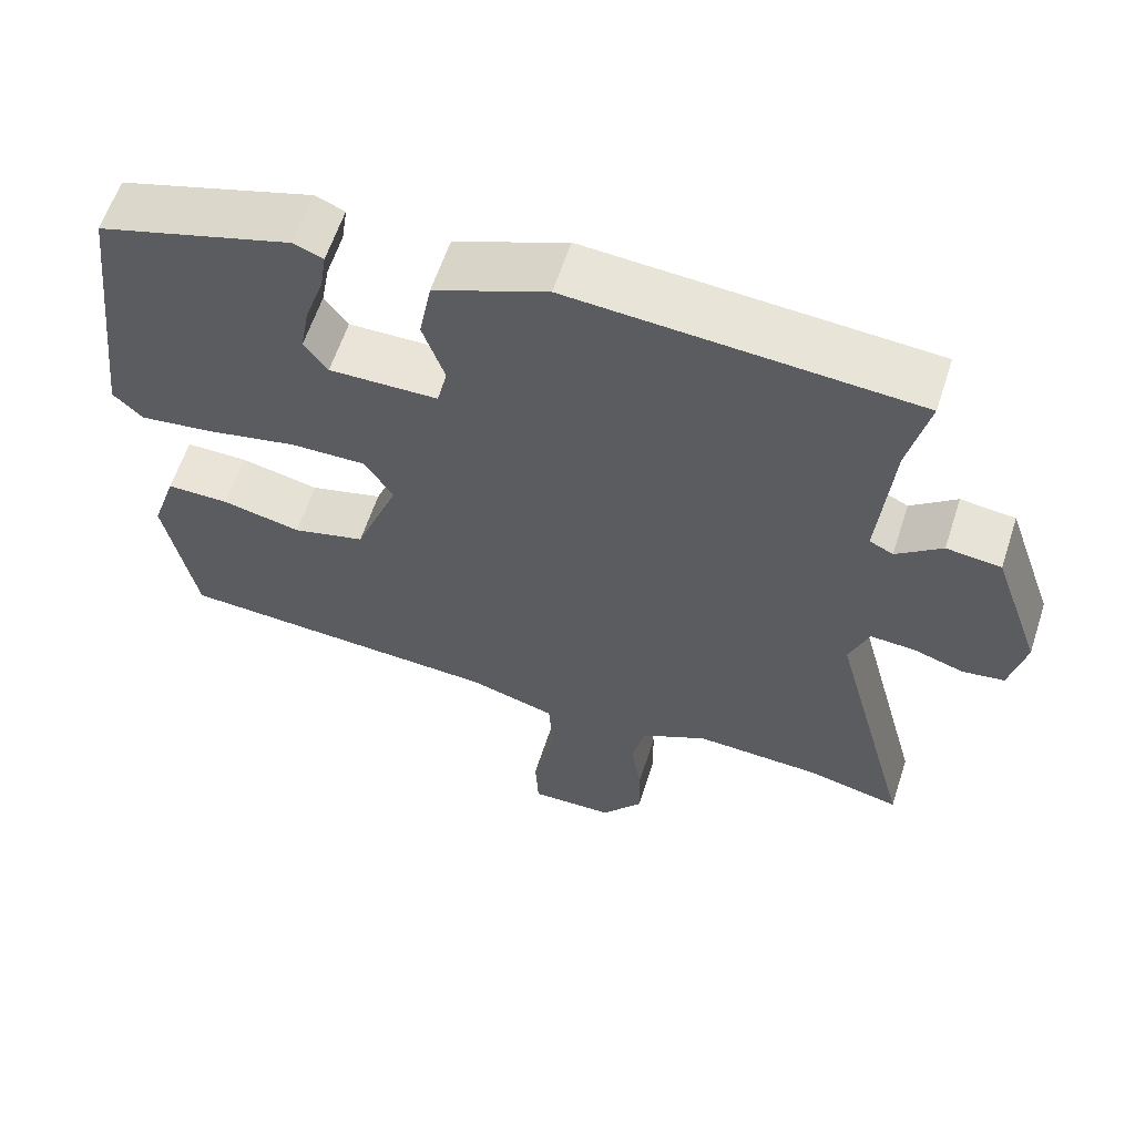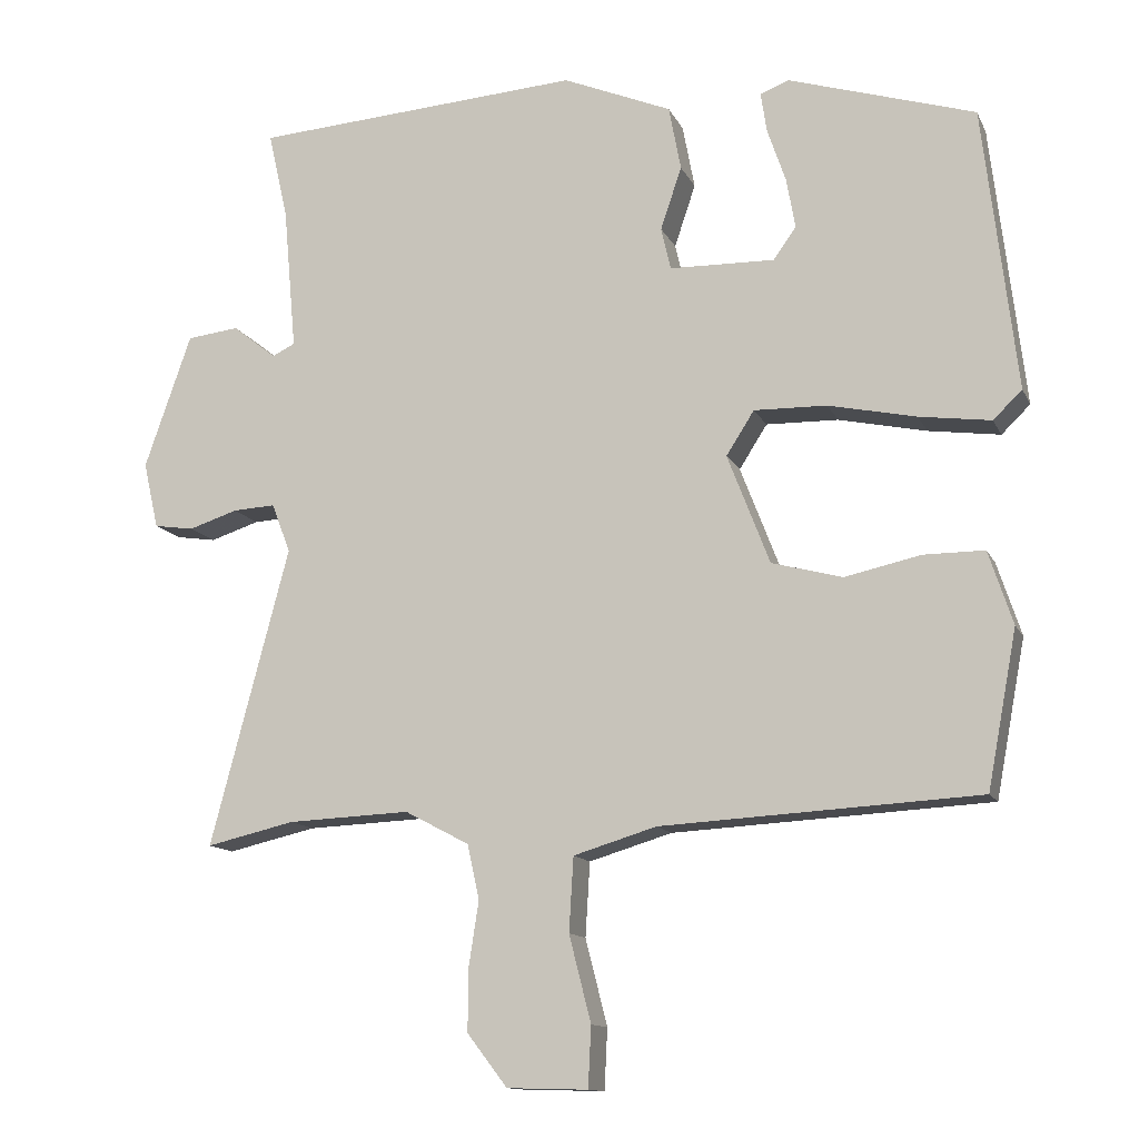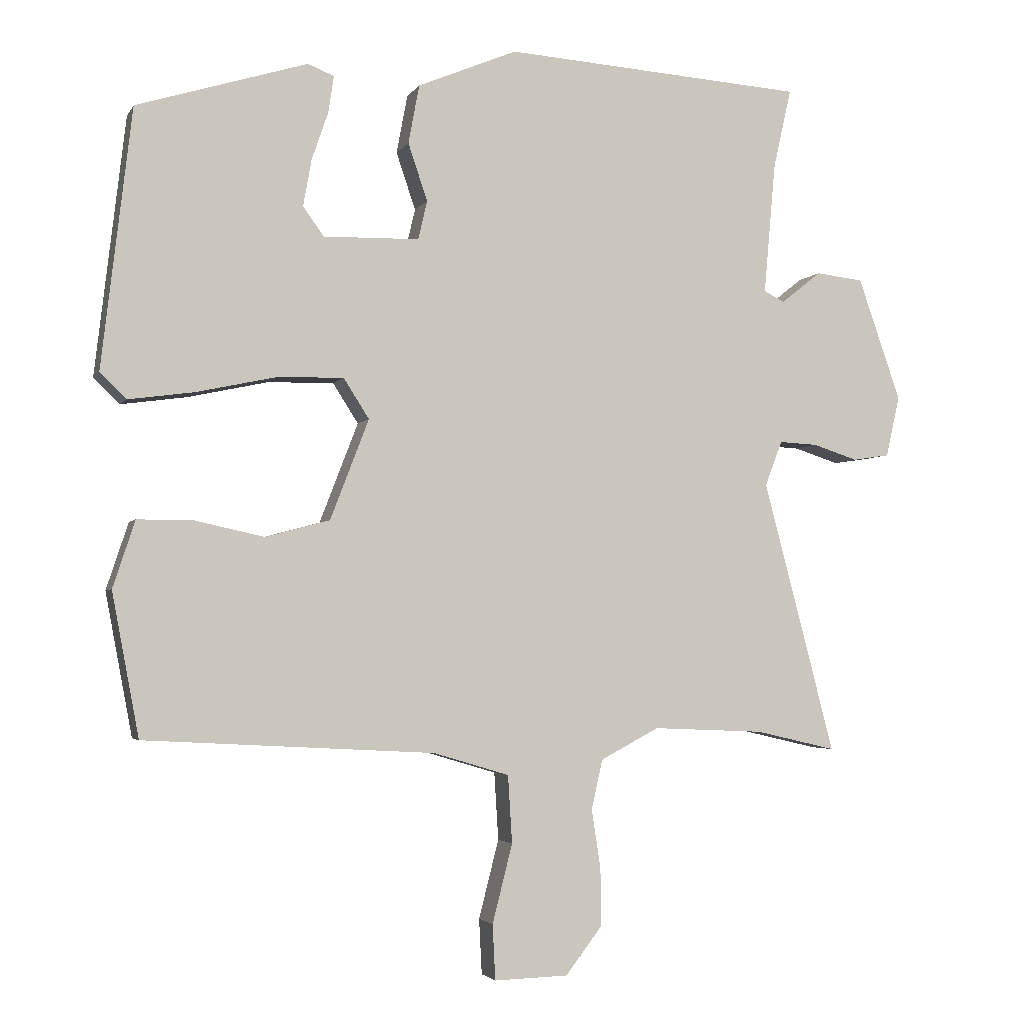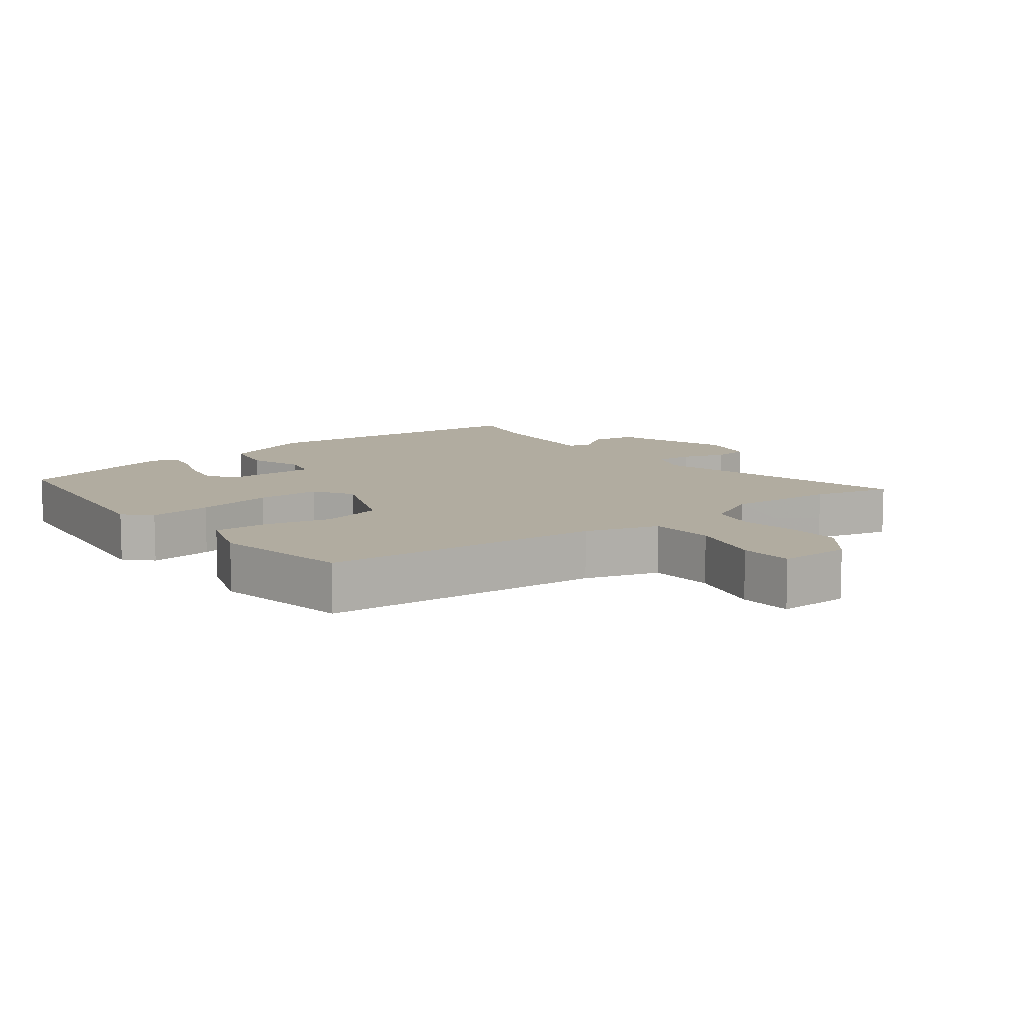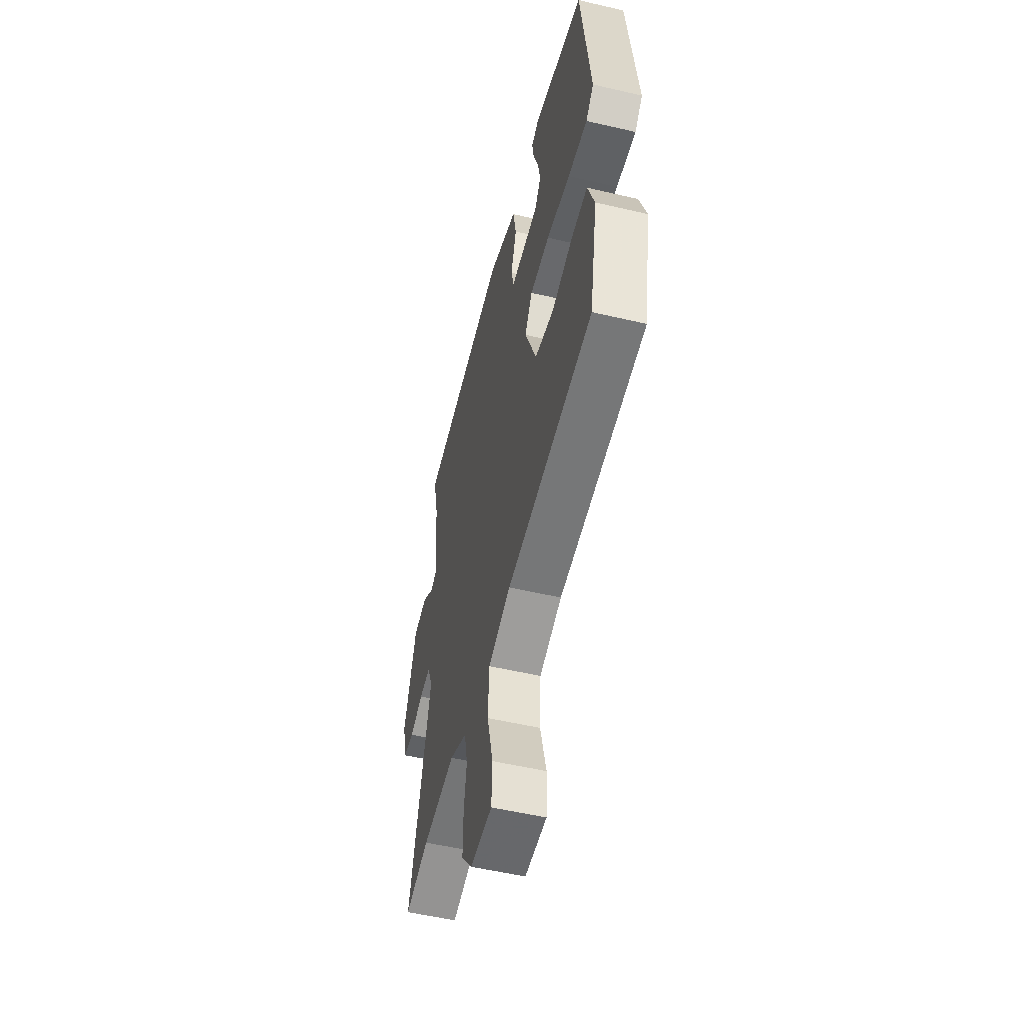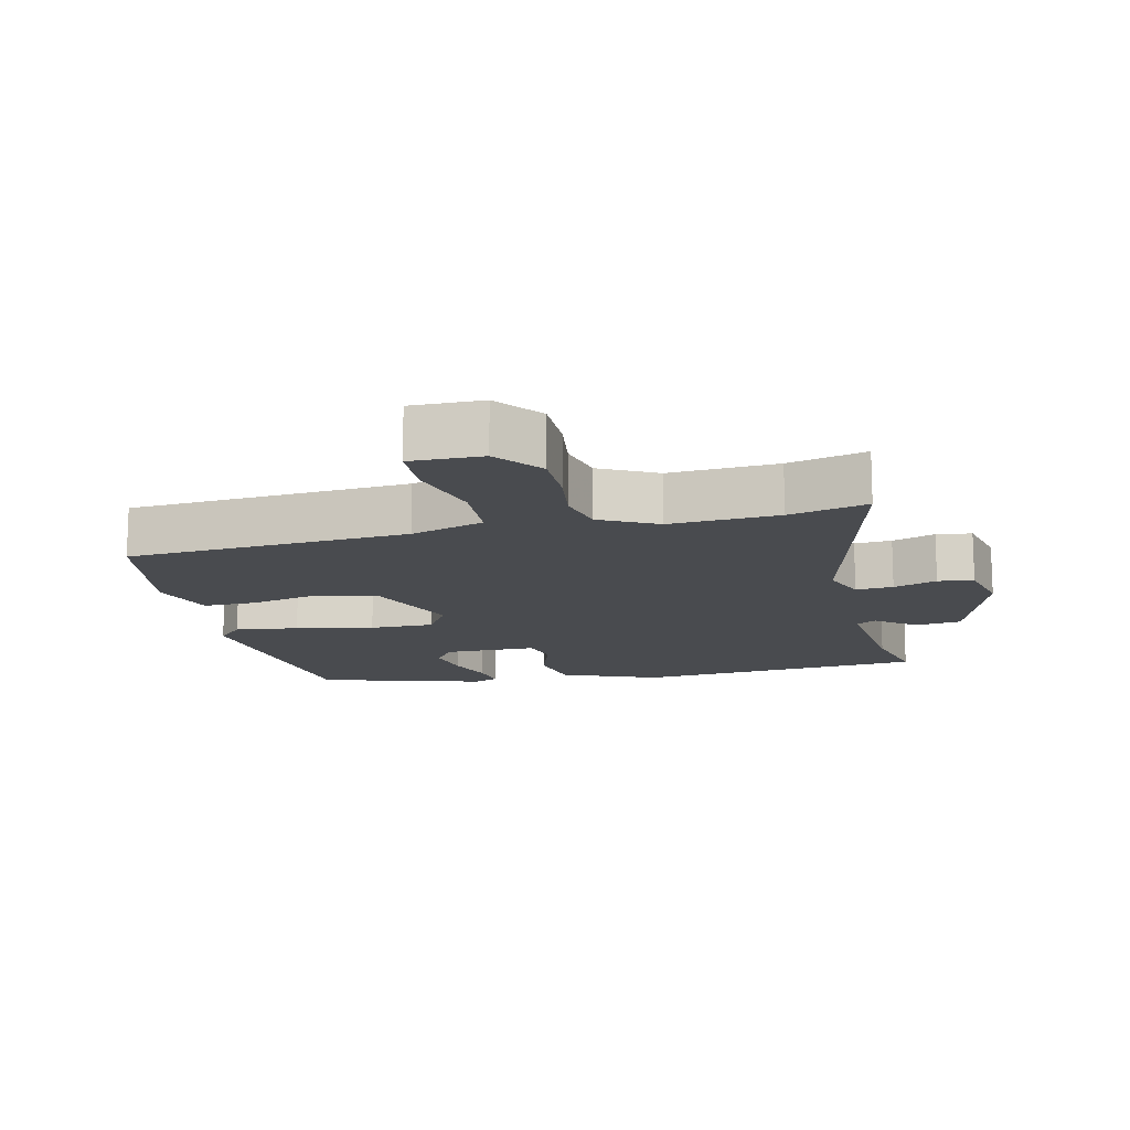
<metadata>
{"format":"obj","ext":"obj","renderer":"f3d","projection":"perspective","resolution":1024,"background":"white","views":[{"elev":60.8,"azim":-162.0,"up":"+Z"},{"elev":-12.7,"azim":17.7,"up":"+Z"},{"elev":-3.2,"azim":163.2,"up":"+Z"},{"elev":10.1,"azim":143.2,"up":"+Y"},{"elev":-53.9,"azim":76.1,"up":"+Z"},{"elev":-14.2,"azim":-166.2,"up":"+Y"}]}
</metadata>
<code>
v -0.44 0.07 -0.486
v -0.557 0.07 -0.513
v -0.453 0.07 -0.118
v -0.478 0.07 -0.053
v -0.534 0.07 -0.056
v -0.599 0.07 -0.077
v -0.652 0.07 -0.069
v -0.672 0.07 0.019
v -0.61 0.07 0.197
v -0.541 0.07 0.205
v -0.483 0.07 0.159
v -0.453 0.07 0.174
v -0.47 0.07 0.365
v -0.496 0.07 0.48
v -0.06 0.07 0.51
v 0.084 0.07 0.45
v 0.1 0.07 0.365
v 0.072 0.07 0.282
v 0.085 0.07 0.226
v 0.224 0.07 0.223
v 0.254 0.07 0.265
v 0.242 0.07 0.332
v 0.218 0.07 0.402
v 0.21 0.07 0.455
v 0.248 0.07 0.47
v 0.495 0.07 0.394
v 0.539 0.07 0.019
v 0.501 0.07 -0.018
v 0.406 0.07 -0.005
v 0.29 0.07 0.02
v 0.194 0.07 0.022
v 0.157 0.07 -0.036
v 0.213 0.07 -0.181
v 0.306 0.07 -0.206
v 0.407 0.07 -0.184
v 0.487 0.07 -0.184
v 0.519 0.07 -0.281
v 0.48 0.07 -0.488
v 0.06 0.07 -0.511
v -0.05 0.07 -0.544
v -0.056 0.07 -0.642
v -0.027 0.07 -0.756
v -0.031 0.07 -0.836
v -0.138 0.07 -0.833
v -0.191 0.07 -0.764
v -0.19 0.07 -0.68
v -0.177 0.07 -0.596
v -0.193 0.07 -0.524
v -0.278 0.07 -0.479
v -0.44 0 -0.486
v -0.557 0 -0.513
v -0.453 0 -0.118
v -0.478 0 -0.053
v -0.534 0 -0.056
v -0.599 0 -0.077
v -0.652 0 -0.069
v -0.672 0 0.019
v -0.61 0 0.197
v -0.541 0 0.205
v -0.483 0 0.159
v -0.453 0 0.174
v -0.47 0 0.365
v -0.496 0 0.48
v -0.06 0 0.51
v 0.084 0 0.45
v 0.1 0 0.365
v 0.072 0 0.282
v 0.085 0 0.226
v 0.224 0 0.223
v 0.254 0 0.265
v 0.242 0 0.332
v 0.218 0 0.402
v 0.21 0 0.455
v 0.248 0 0.47
v 0.495 0 0.394
v 0.539 0 0.019
v 0.501 0 -0.018
v 0.406 0 -0.005
v 0.29 0 0.02
v 0.194 0 0.022
v 0.157 0 -0.036
v 0.213 0 -0.181
v 0.306 0 -0.206
v 0.407 0 -0.184
v 0.487 0 -0.184
v 0.519 0 -0.281
v 0.48 0 -0.488
v 0.06 0 -0.511
v -0.05 0 -0.544
v -0.056 0 -0.642
v -0.027 0 -0.756
v -0.031 0 -0.836
v -0.138 0 -0.833
v -0.191 0 -0.764
v -0.19 0 -0.68
v -0.177 0 -0.596
v -0.193 0 -0.524
v -0.278 0 -0.479
f 45 46 47
f 44 45 47
f 43 44 47
f 42 43 47
f 41 42 47
f 40 41 47 48
f 39 40 48 49
f 38 39 49
f 37 38 49
f 36 37 49
f 35 36 49
f 34 35 49
f 28 29 30
f 27 28 30
f 26 27 30
f 25 26 30
f 22 23 24 25
f 21 22 25
f 21 25 30
f 20 21 30 31
f 16 17 18
f 15 16 18
f 14 15 18
f 13 14 18
f 12 13 18 19
f 20 31 32
f 19 20 32
f 12 19 32
f 11 12 32
f 9 10 11
f 8 9 11
f 7 8 11
f 6 7 11
f 5 6 11
f 1 2 3
f 49 1 3
f 34 49 3
f 33 34 3
f 33 3 4
f 32 33 4
f 11 32 4
f 4 5 11
f 96 95 94
f 96 94 93
f 96 93 92
f 96 92 91
f 96 91 90
f 97 96 90 89
f 98 97 89 88
f 98 88 87
f 98 87 86
f 98 86 85
f 98 85 84
f 98 84 83
f 79 78 77
f 79 77 76
f 79 76 75
f 79 75 74
f 74 73 72 71
f 74 71 70
f 79 74 70
f 80 79 70 69
f 67 66 65
f 67 65 64
f 67 64 63
f 67 63 62
f 68 67 62 61
f 81 80 69
f 81 69 68
f 81 68 61
f 81 61 60
f 60 59 58
f 60 58 57
f 60 57 56
f 60 56 55
f 60 55 54
f 52 51 50
f 52 50 98
f 52 98 83
f 52 83 82
f 53 52 82
f 53 82 81
f 53 81 60
f 60 54 53
f 1 50 51 2
f 2 51 52 3
f 3 52 53 4
f 4 53 54 5
f 5 54 55 6
f 6 55 56 7
f 7 56 57 8
f 8 57 58 9
f 9 58 59 10
f 10 59 60 11
f 11 60 61 12
f 12 61 62 13
f 13 62 63 14
f 14 63 64 15
f 15 64 65 16
f 16 65 66 17
f 17 66 67 18
f 18 67 68 19
f 19 68 69 20
f 20 69 70 21
f 21 70 71 22
f 22 71 72 23
f 23 72 73 24
f 24 73 74 25
f 25 74 75 26
f 26 75 76 27
f 27 76 77 28
f 28 77 78 29
f 29 78 79 30
f 30 79 80 31
f 31 80 81 32
f 32 81 82 33
f 33 82 83 34
f 34 83 84 35
f 35 84 85 36
f 36 85 86 37
f 37 86 87 38
f 38 87 88 39
f 39 88 89 40
f 40 89 90 41
f 41 90 91 42
f 42 91 92 43
f 43 92 93 44
f 44 93 94 45
f 45 94 95 46
f 46 95 96 47
f 47 96 97 48
f 48 97 98 49
f 49 98 50 1

</code>
